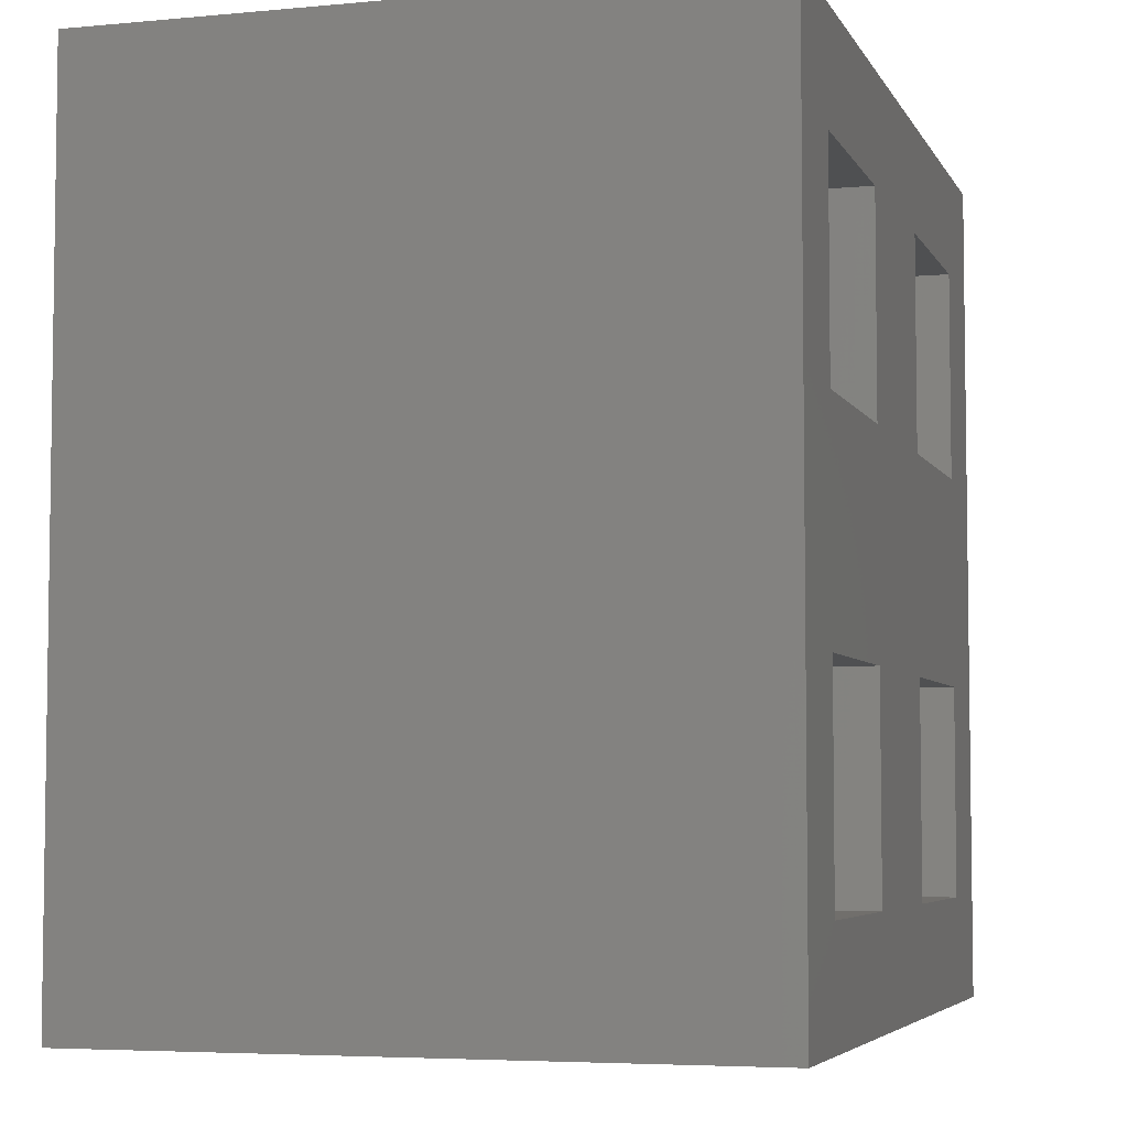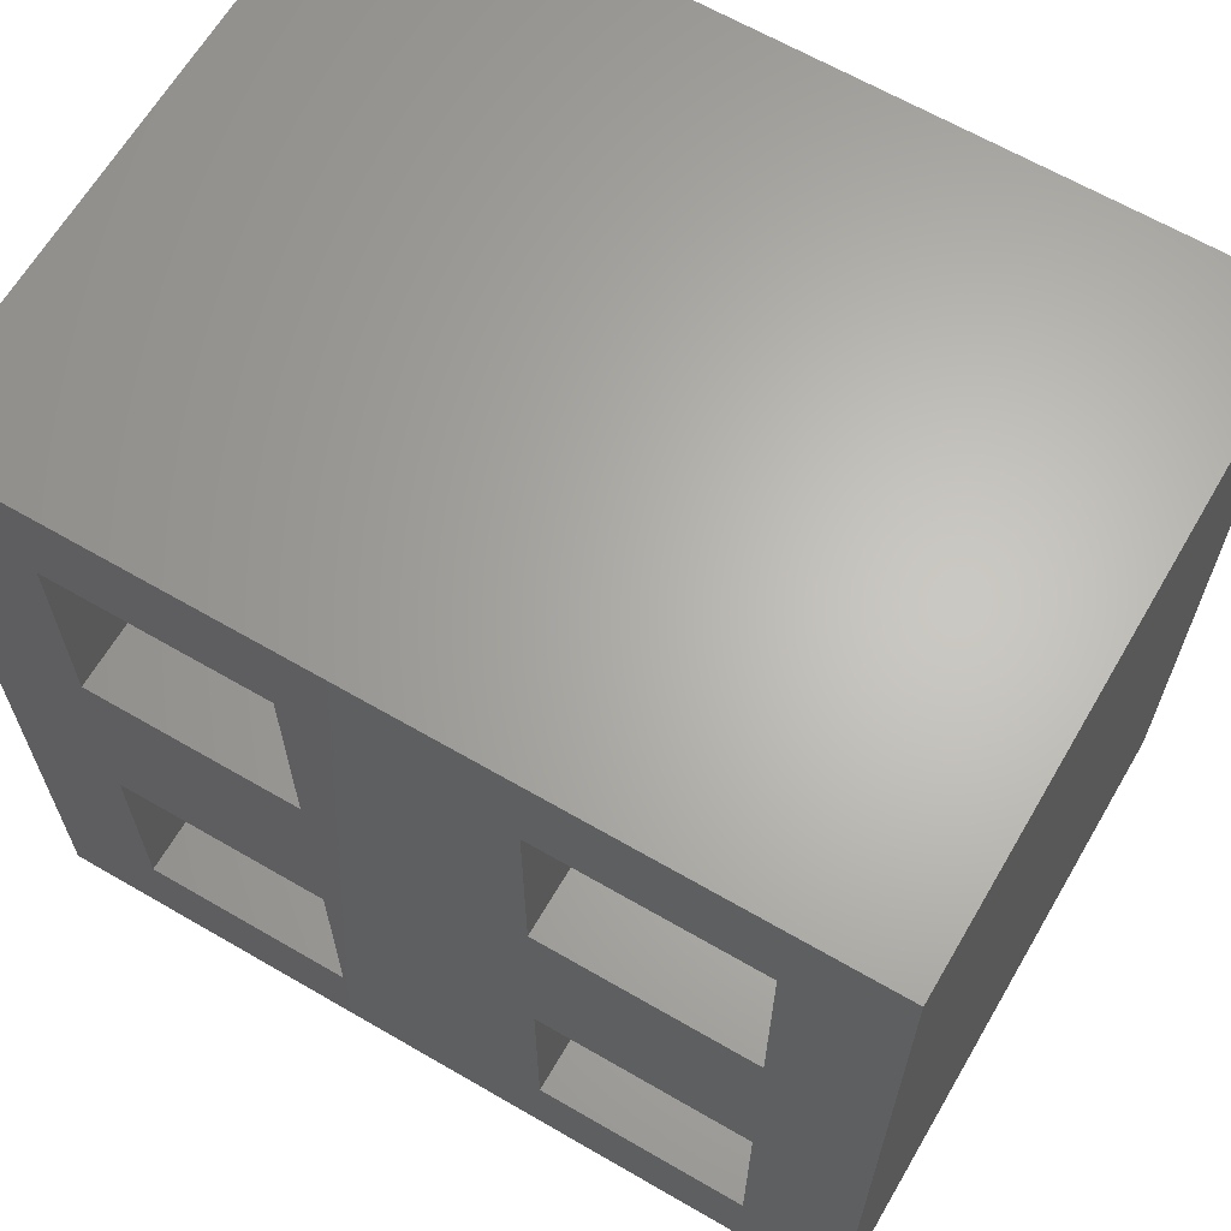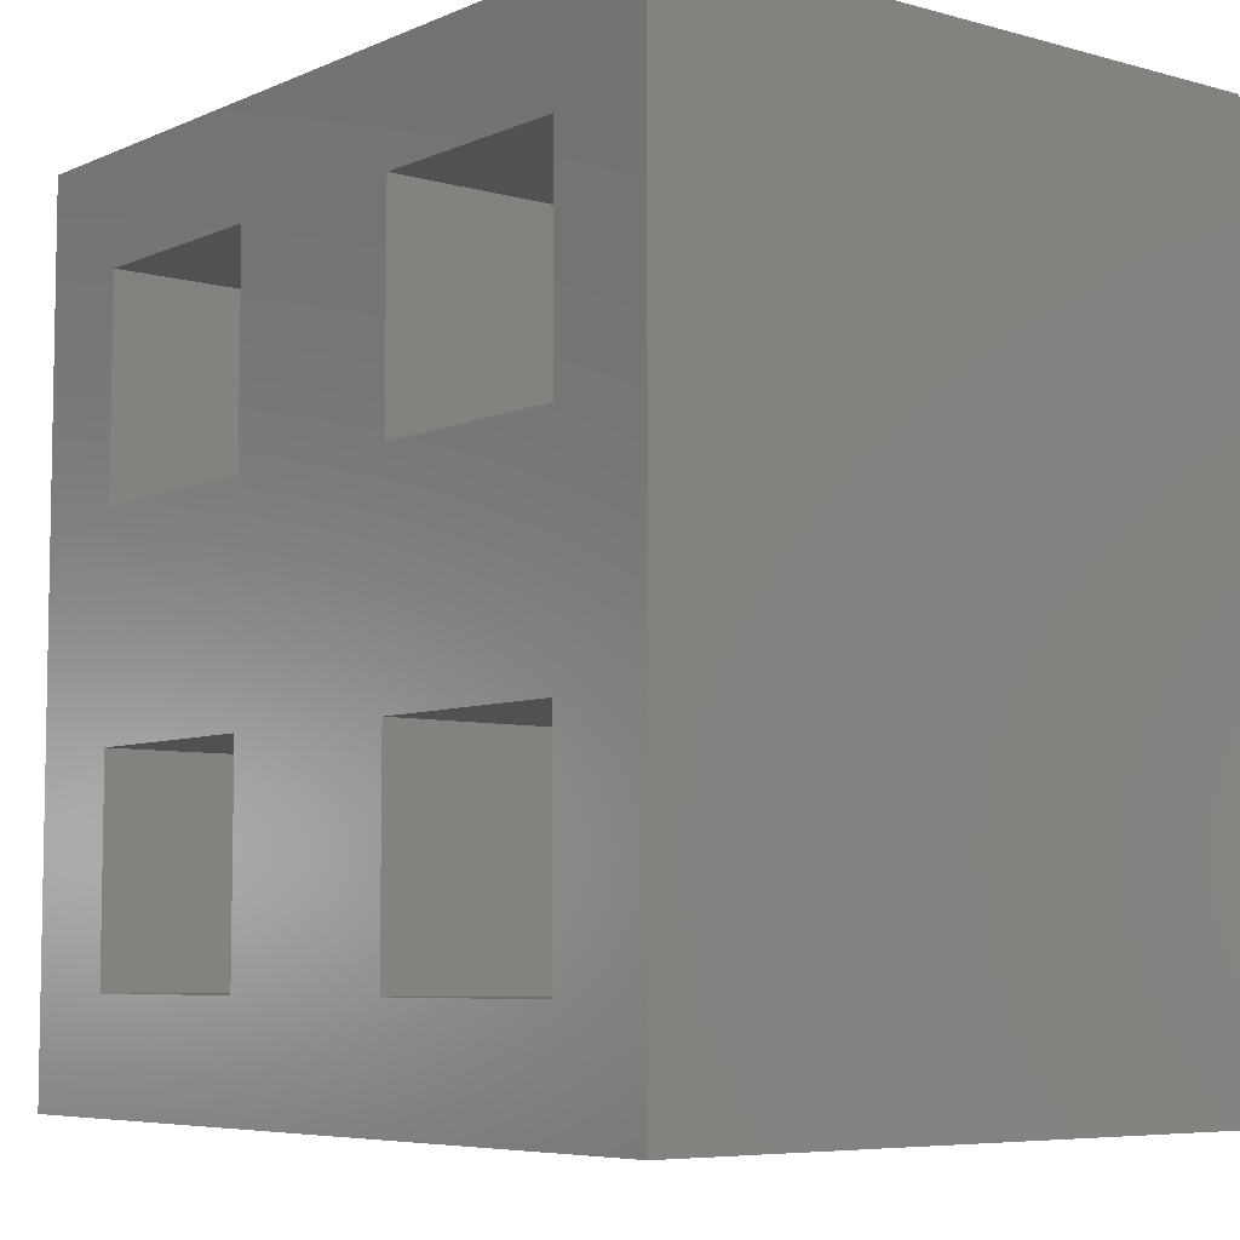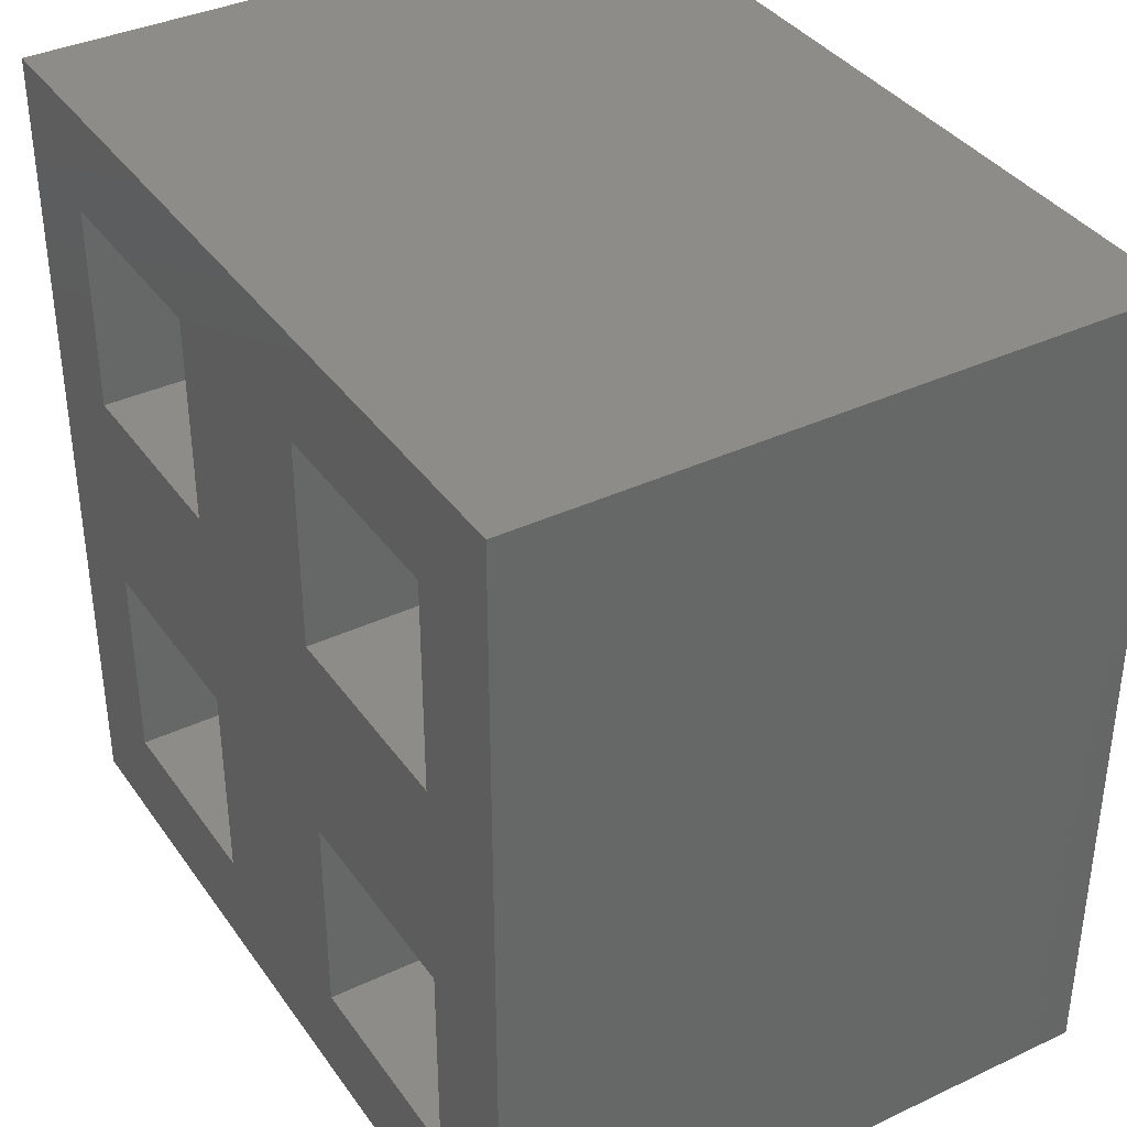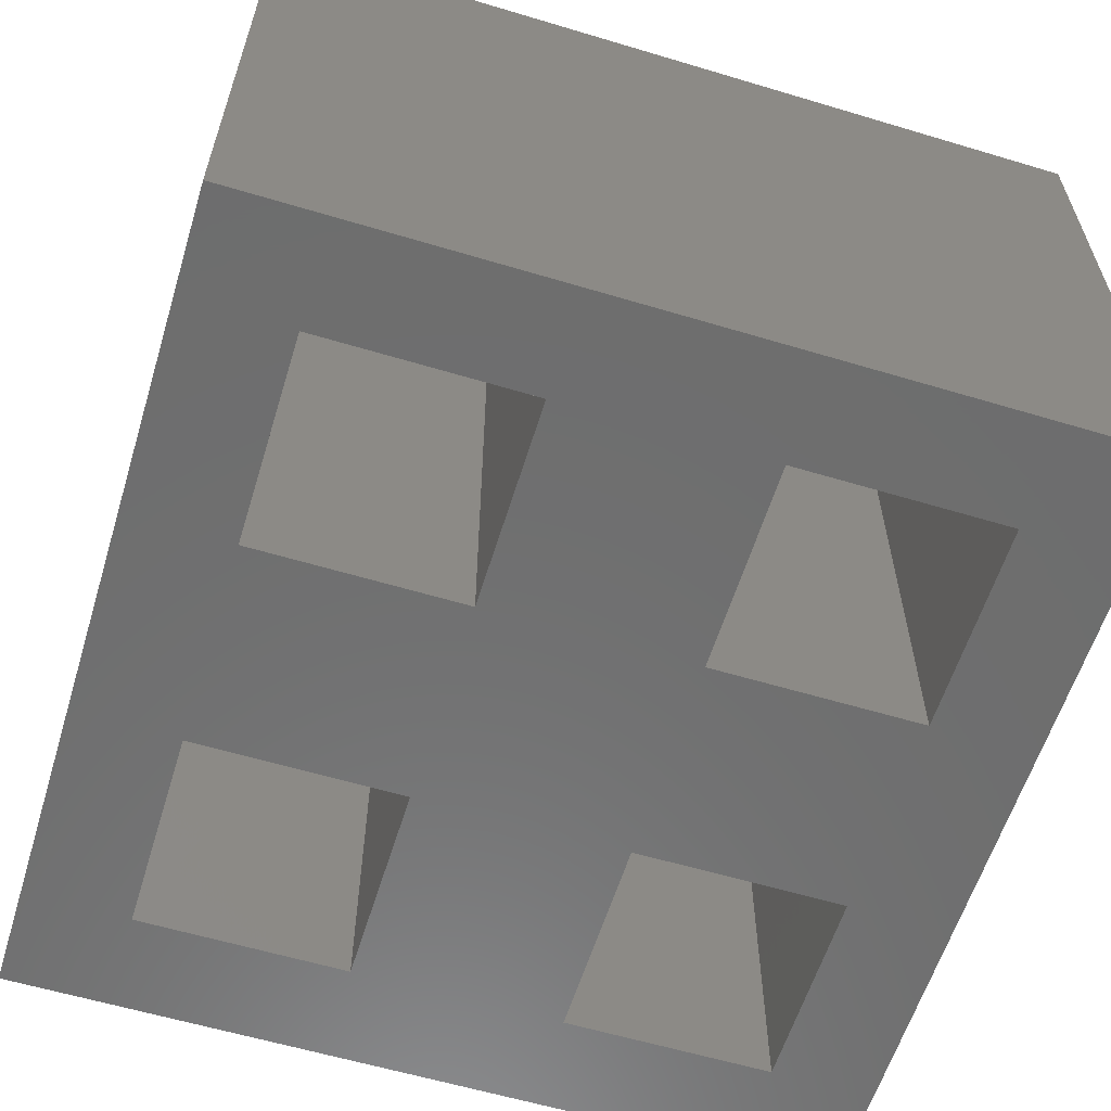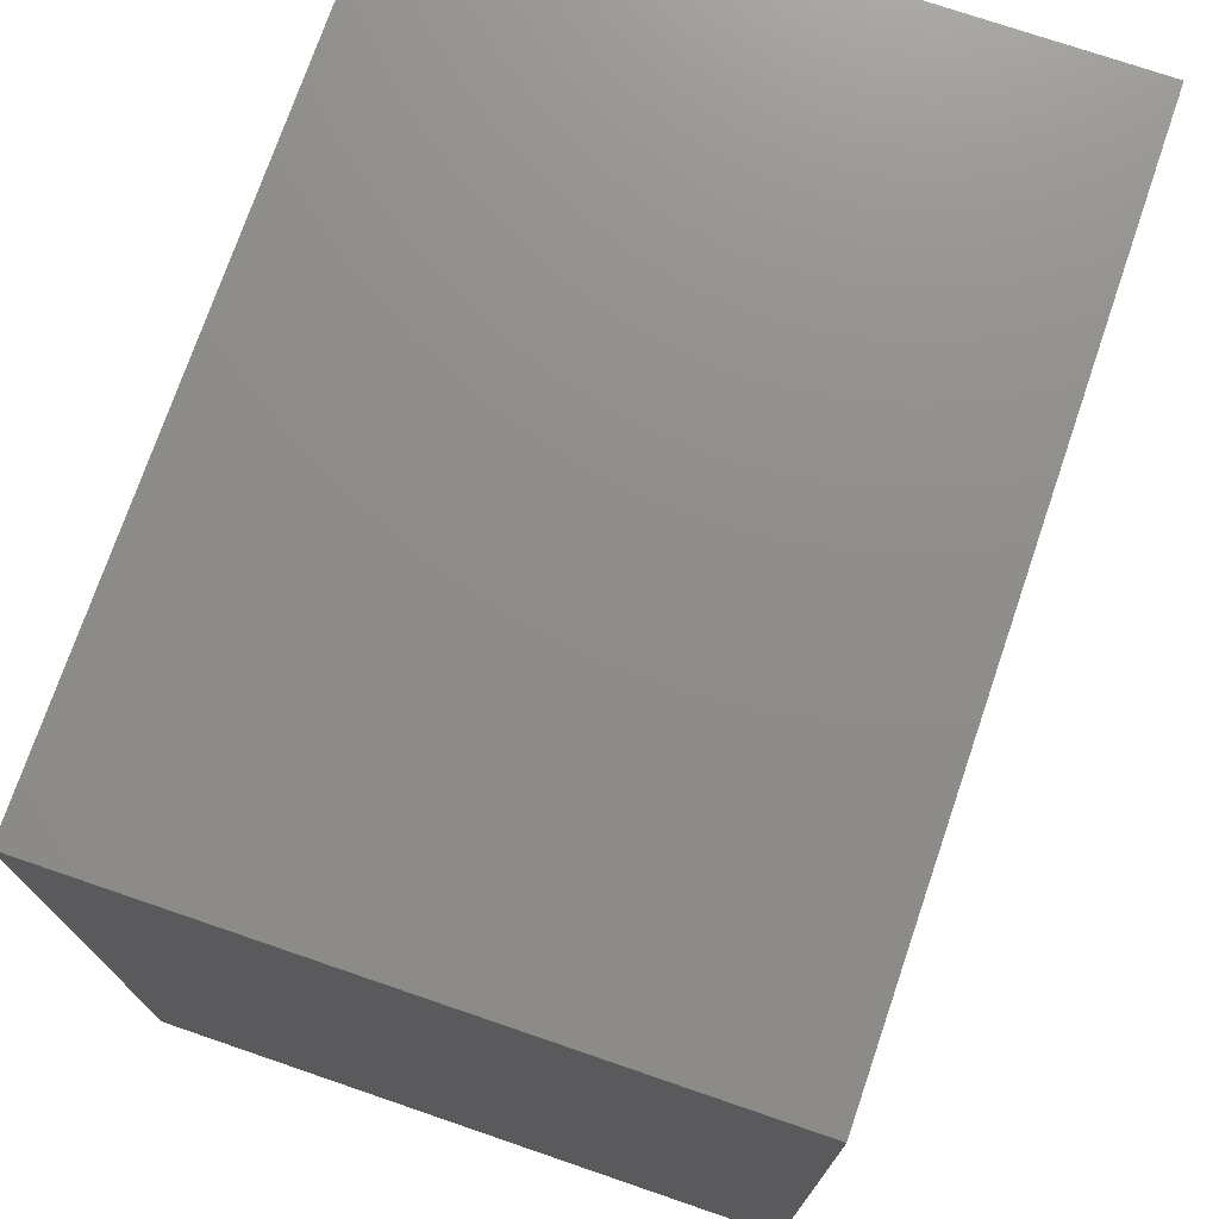
<metadata>
{"format":"stl","ext":"stl","renderer":"f3d","projection":"perspective","resolution":1024,"background":"white","views":[{"elev":-5.1,"azim":-73.4,"up":"+Y"},{"elev":64.8,"azim":-149.7,"up":"+Y"},{"elev":-6.5,"azim":51.1,"up":"+Y"},{"elev":37.4,"azim":-121.0,"up":"+Y"},{"elev":-59.9,"azim":-17.1,"up":"+Z"},{"elev":74.0,"azim":108.9,"up":"+Y"}]}
</metadata>
<code>
# stl→obj: 40 verts, 92 faces
v -15 -5 -15
v -5 5 -15
v -5 -5 -15
v -15 5 -15
v 5 -5 -15
v 15 5 -15
v 15 -5 -15
v 5 5 -15
v 20 -20 -15
v 15 -15 -15
v 5 -15 -15
v -5 -15 -15
v -20 -20 -15
v -15 -15 -15
v -20 20 -15
v 20 20 -15
v 15 15 -15
v 5 15 -15
v -5 15 -15
v -15 15 -15
v -5 -5 15
v -5 -15 15
v -15 -15 15
v -15 5 15
v -5 5 15
v -15 -5 15
v 5 5 15
v 15 -5 15
v 15 5 15
v 5 -5 15
v 20 20 15
v 15 15 15
v 5 15 15
v -5 15 15
v -20 20 15
v -15 15 15
v -20 -20 15
v 20 -20 15
v 15 -15 15
v 5 -15 15
f 1 2 3
f 2 1 4
f 5 6 7
f 6 5 8
f 7 9 10
f 9 11 10
f 3 5 11
f 5 3 8
f 3 11 12
f 9 12 11
f 13 12 9
f 13 1 14
f 1 13 4
f 15 4 13
f 12 13 14
f 9 7 16
f 6 16 7
f 17 16 6
f 18 16 17
f 2 8 3
f 8 2 18
f 19 18 2
f 19 16 18
f 15 19 20
f 19 15 16
f 4 15 20
f 12 21 3
f 21 12 22
f 12 23 22
f 23 12 14
f 24 21 25
f 21 24 26
f 27 28 29
f 28 27 30
f 29 31 32
f 31 33 32
f 25 27 33
f 27 25 30
f 25 33 34
f 31 34 33
f 35 34 31
f 35 24 36
f 24 35 26
f 37 26 35
f 34 35 36
f 31 29 38
f 28 38 29
f 39 38 28
f 40 38 39
f 21 30 25
f 30 21 40
f 22 40 21
f 22 38 40
f 37 22 23
f 22 37 38
f 26 37 23
f 23 1 26
f 1 23 14
f 1 21 26
f 21 1 3
f 2 34 19
f 34 2 25
f 2 24 25
f 24 2 4
f 24 20 36
f 20 24 4
f 20 34 36
f 34 20 19
f 10 28 7
f 28 10 39
f 10 40 39
f 40 10 11
f 40 5 30
f 5 40 11
f 5 28 30
f 28 5 7
f 6 32 17
f 32 6 29
f 6 27 29
f 27 6 8
f 27 18 33
f 18 27 8
f 18 32 33
f 32 18 17
f 38 16 31
f 16 38 9
f 13 35 15
f 35 13 37
f 16 35 31
f 35 16 15
f 13 38 37
f 38 13 9

</code>
